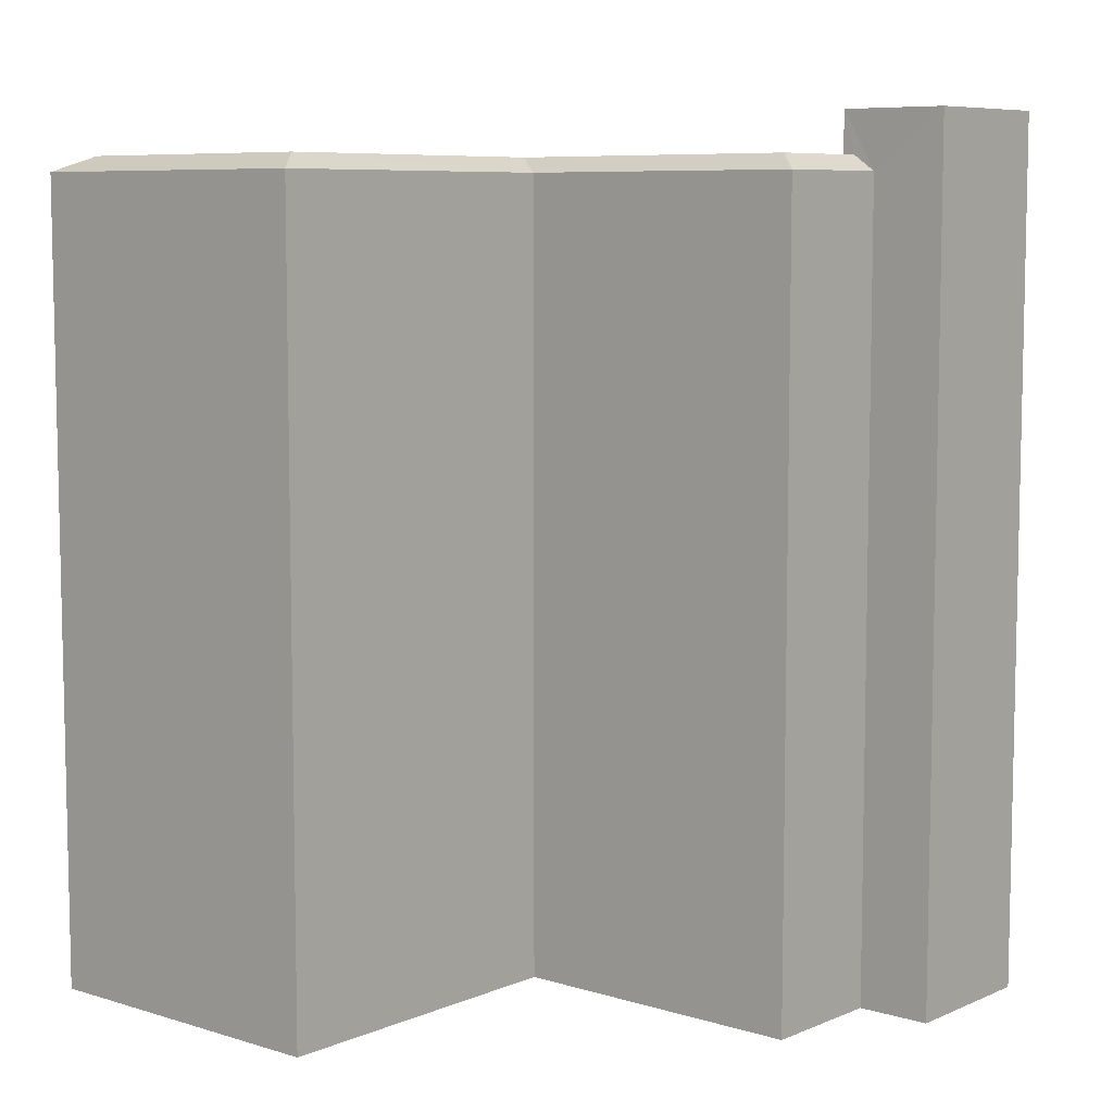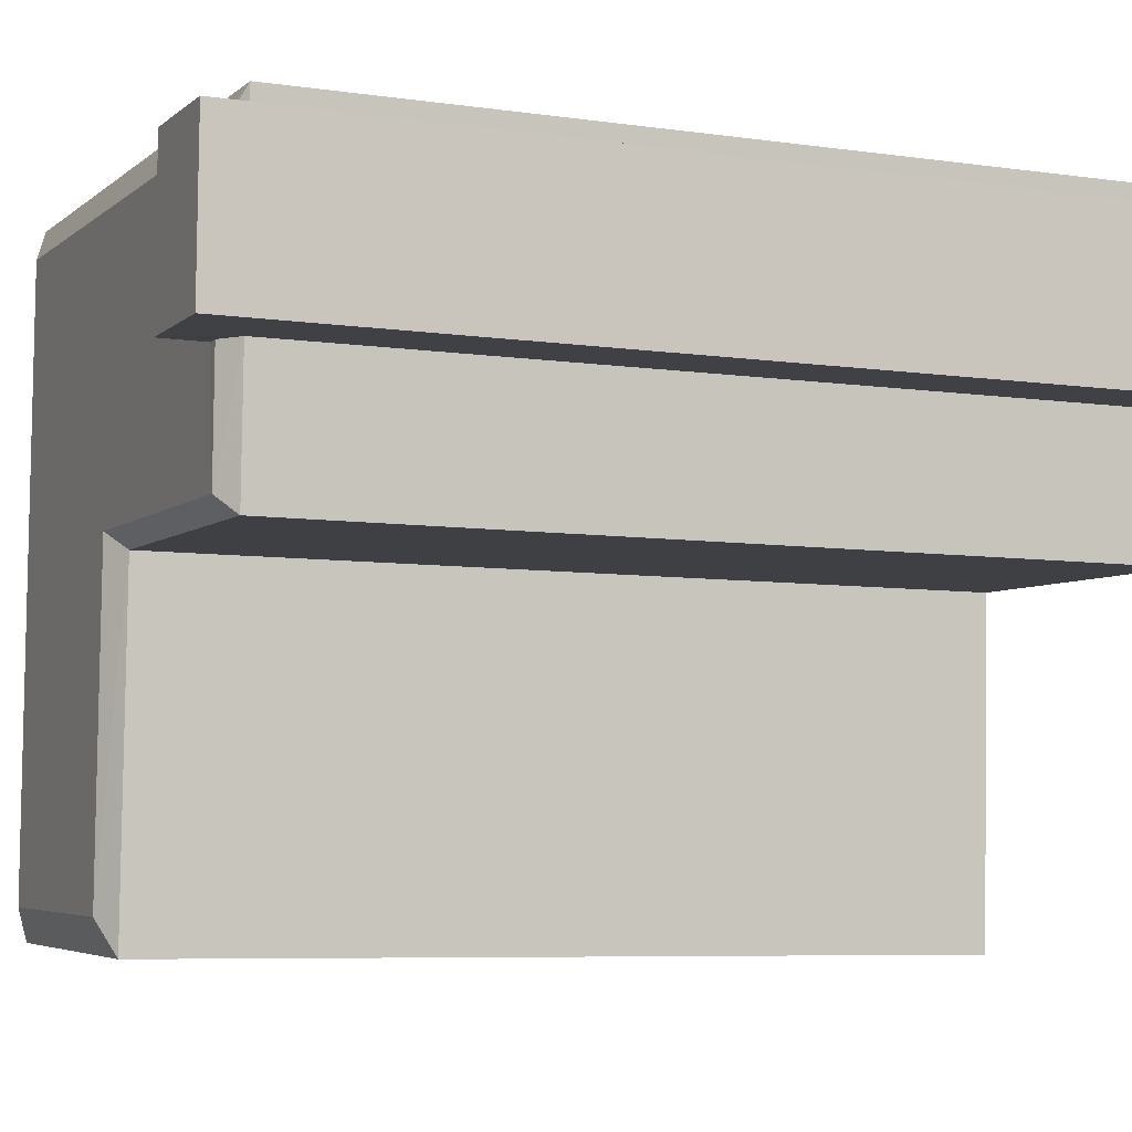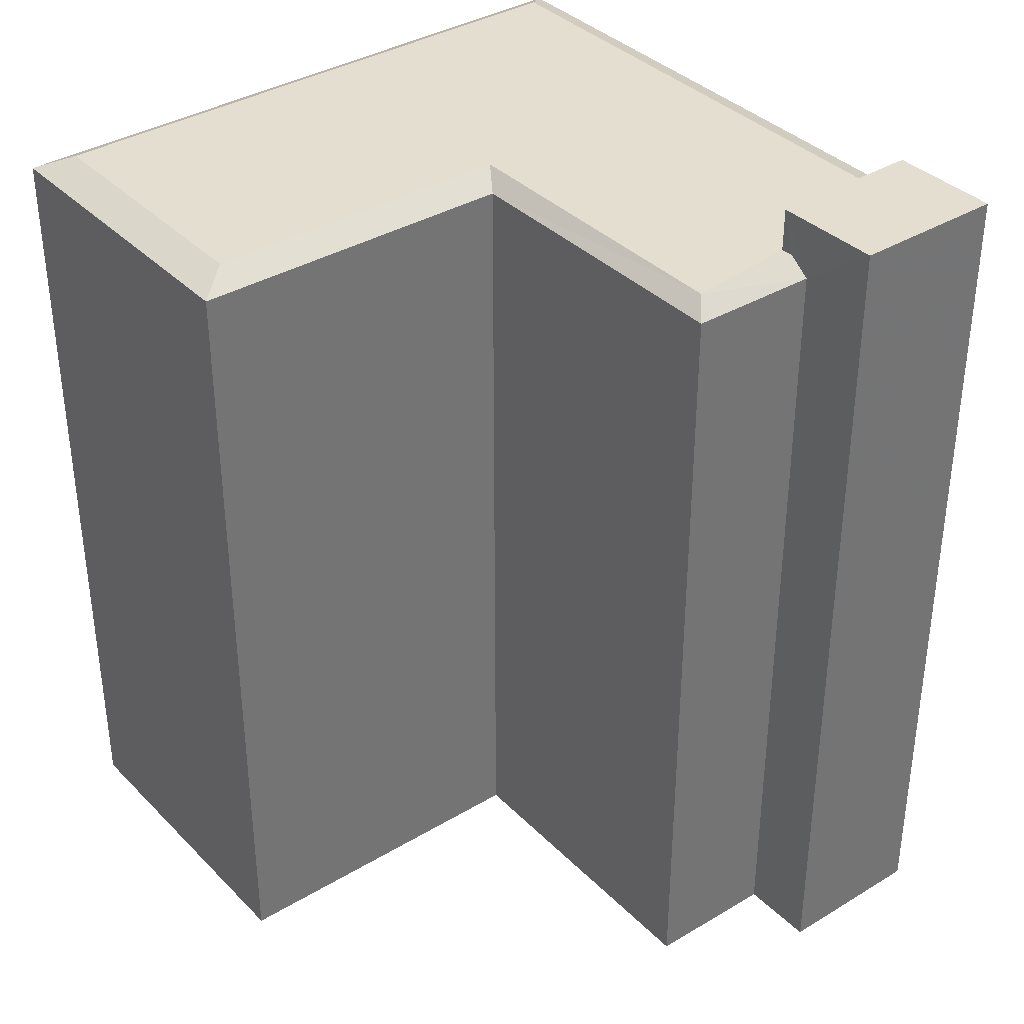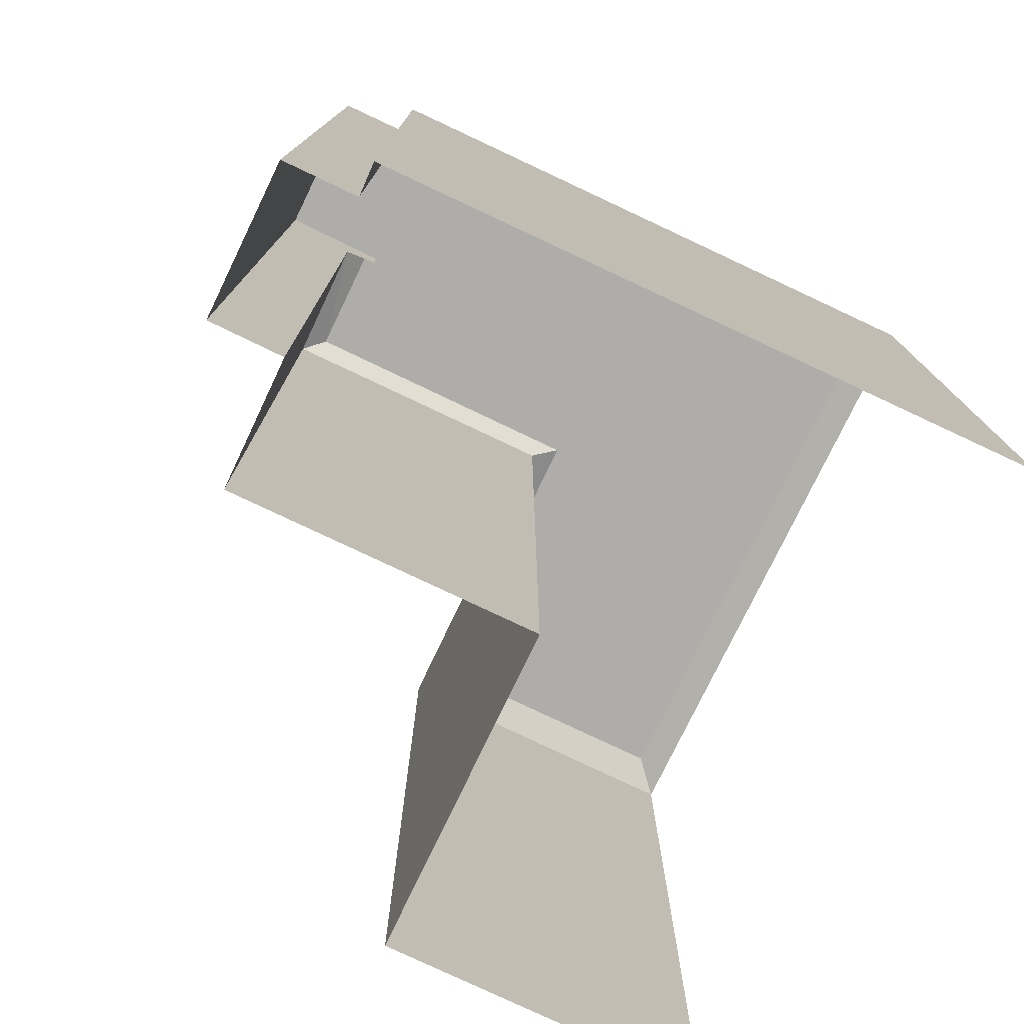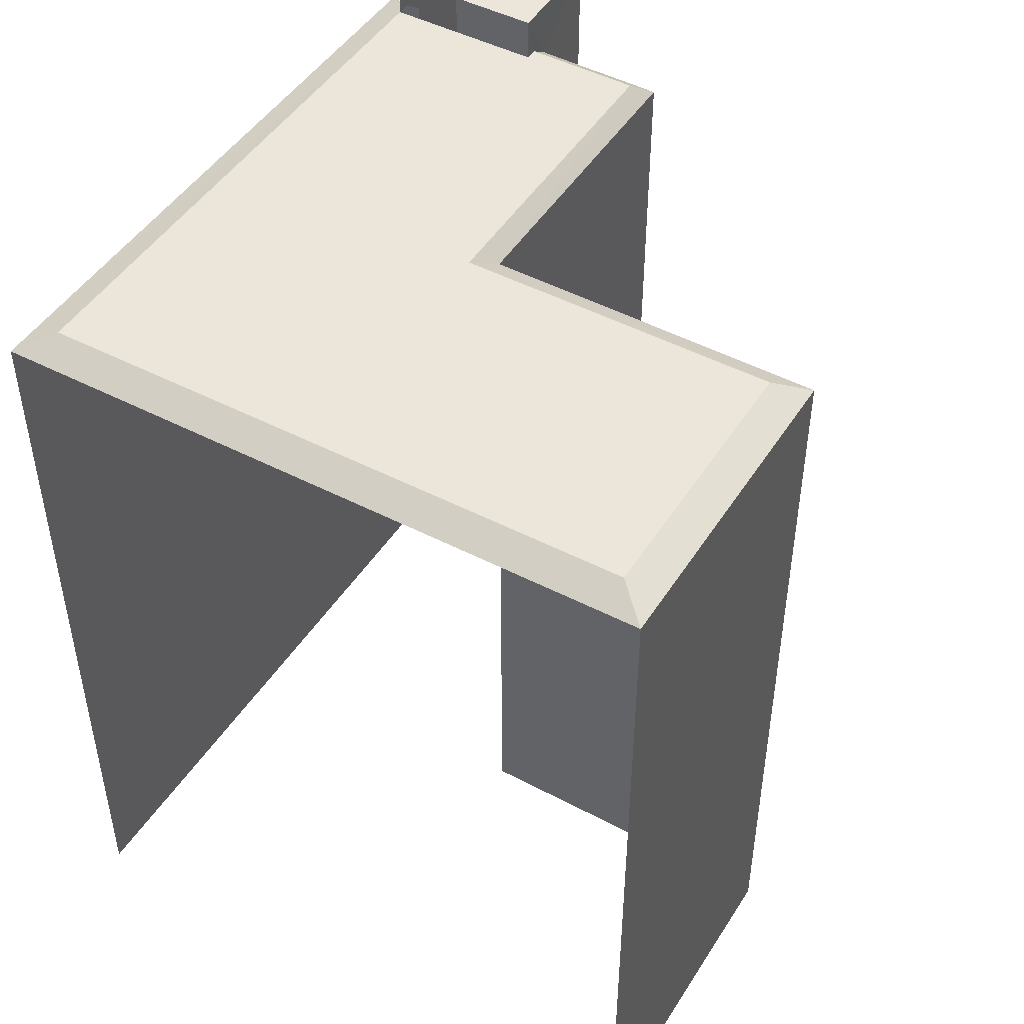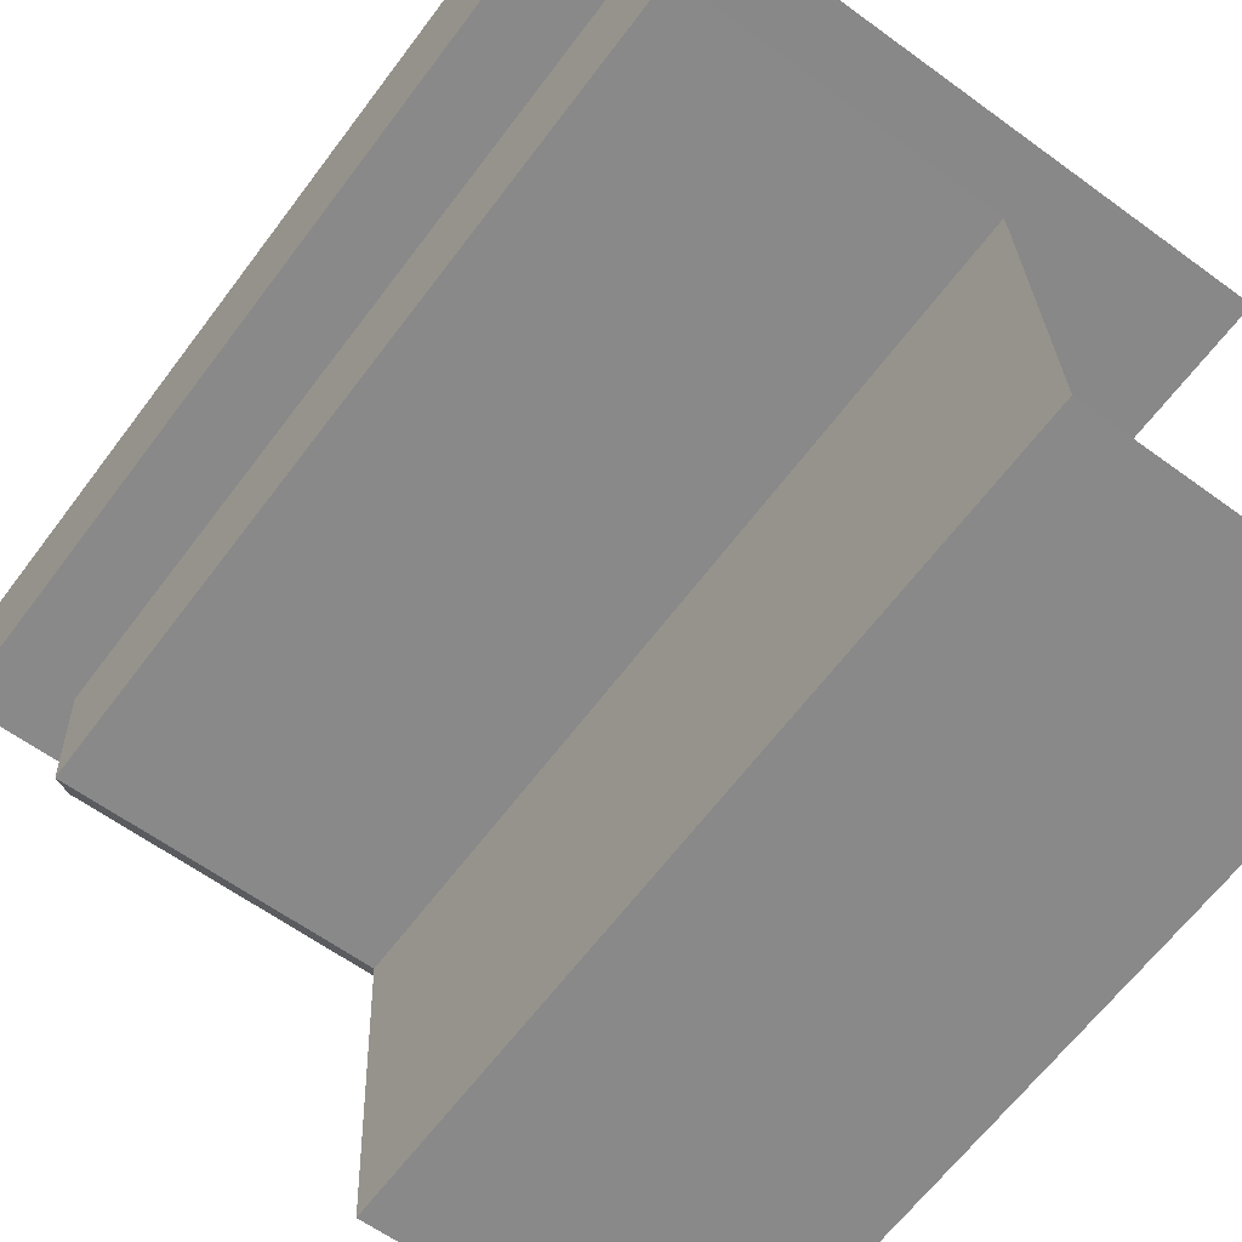
<metadata>
{"format":"obj","ext":"obj","renderer":"f3d","projection":"perspective","resolution":1024,"background":"white","views":[{"elev":7.6,"azim":38.7,"up":"+Z"},{"elev":-6.8,"azim":66.8,"up":"+Y"},{"elev":36.4,"azim":50.0,"up":"+Z"},{"elev":-77.2,"azim":152.6,"up":"+Z"},{"elev":47.5,"azim":-61.2,"up":"+Z"},{"elev":-64.1,"azim":143.2,"up":"+Y"}]}
</metadata>
<code>
v -3.722e+05 -1.052e+05 25.27
v -3.722e+05 -1.052e+05 25.27
v -3.722e+05 -1.052e+05 25.27
v -3.722e+05 -1.052e+05 25.27
v -3.722e+05 -1.052e+05 25.27
v -3.722e+05 -1.052e+05 25.27
v -3.722e+05 -1.052e+05 25.27
v -3.722e+05 -1.052e+05 25.27
v -3.722e+05 -1.052e+05 25.27
v -3.722e+05 -1.052e+05 25.27
v -3.722e+05 -1.052e+05 56.24
v -3.722e+05 -1.052e+05 56.24
v -3.722e+05 -1.052e+05 56.83
v -3.722e+05 -1.052e+05 56.83
v -3.722e+05 -1.052e+05 56.83
v -3.722e+05 -1.052e+05 56.24
v -3.722e+05 -1.052e+05 56.83
v -3.722e+05 -1.052e+05 56.24
v -3.722e+05 -1.052e+05 56.83
v -3.722e+05 -1.052e+05 56.83
v -3.722e+05 -1.052e+05 56.83
v -3.722e+05 -1.052e+05 56.83
v -3.722e+05 -1.052e+05 58.47
v -3.722e+05 -1.052e+05 58.47
v -3.722e+05 -1.052e+05 58.47
v -3.722e+05 -1.052e+05 58.47
v -3.722e+05 -1.052e+05 56.24
v -3.722e+05 -1.052e+05 56.24
v -3.722e+05 -1.052e+05 56.83
v -3.722e+05 -1.052e+05 56.24
v -3.722e+05 -1.052e+05 56.24
f 1 2 3
f 1 4 5
f 6 7 3
f 7 8 3
f 4 1 9
f 3 10 9
f 8 10 3
f 3 9 1
f 18 8 7
f 18 27 8
f 23 20 21
f 23 25 20
f 11 12 13
f 14 11 13
f 15 16 17
f 15 18 16
f 17 14 15
f 15 14 19
f 19 14 20
f 21 14 13
f 21 13 22
f 20 14 21
f 23 24 25
f 23 26 24
f 27 20 28
f 28 20 29
f 19 20 27
f 29 30 28
f 31 13 12
f 31 22 13
f 19 18 15
f 19 27 18
f 17 11 14
f 17 16 11
f 31 12 2
f 1 31 2
f 24 5 4
f 24 26 5
f 24 4 30
f 4 9 30
f 29 25 24
f 20 25 29
f 29 24 30
f 18 7 6
f 16 18 6
f 12 3 2
f 12 11 3
f 16 6 3
f 11 16 3
f 1 5 31
f 5 26 31
f 22 23 21
f 31 26 23
f 22 31 23
f 9 10 28
f 30 9 28
f 27 10 8
f 27 28 10

</code>
